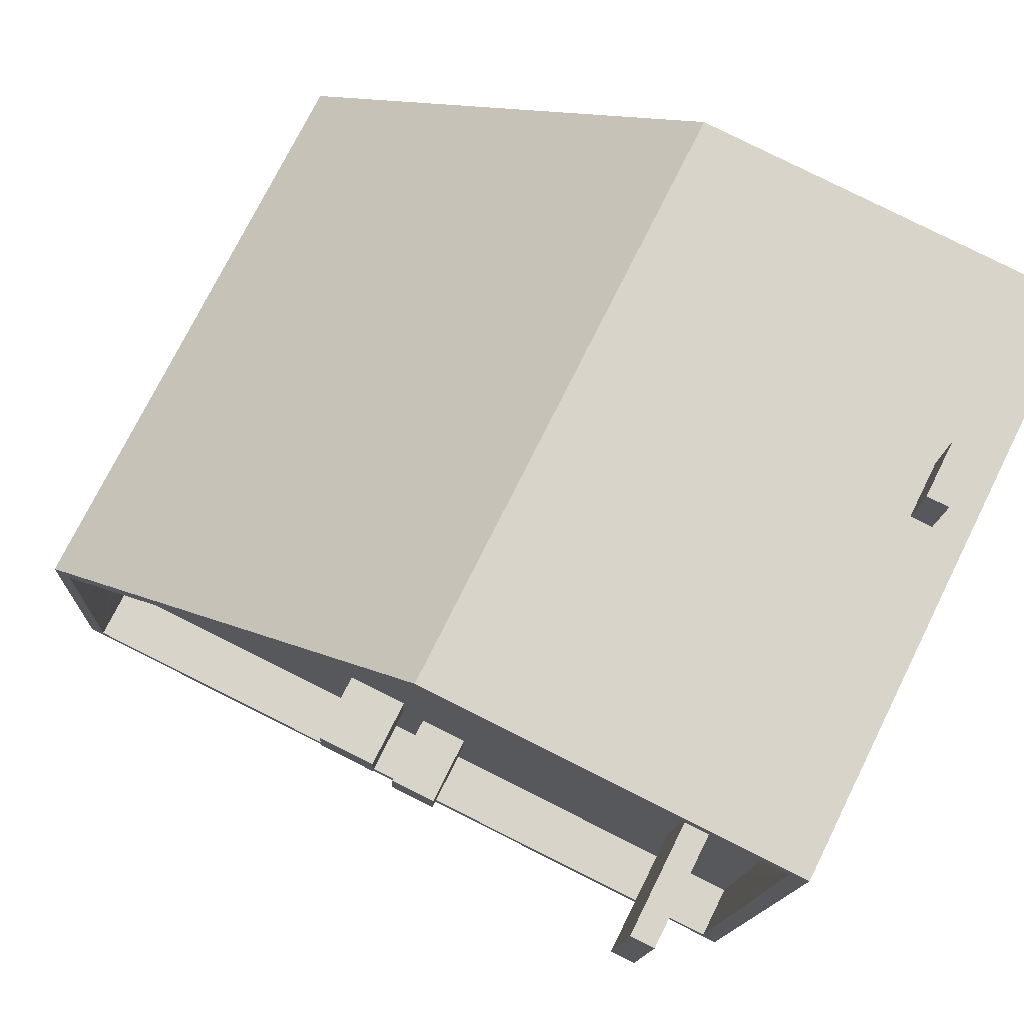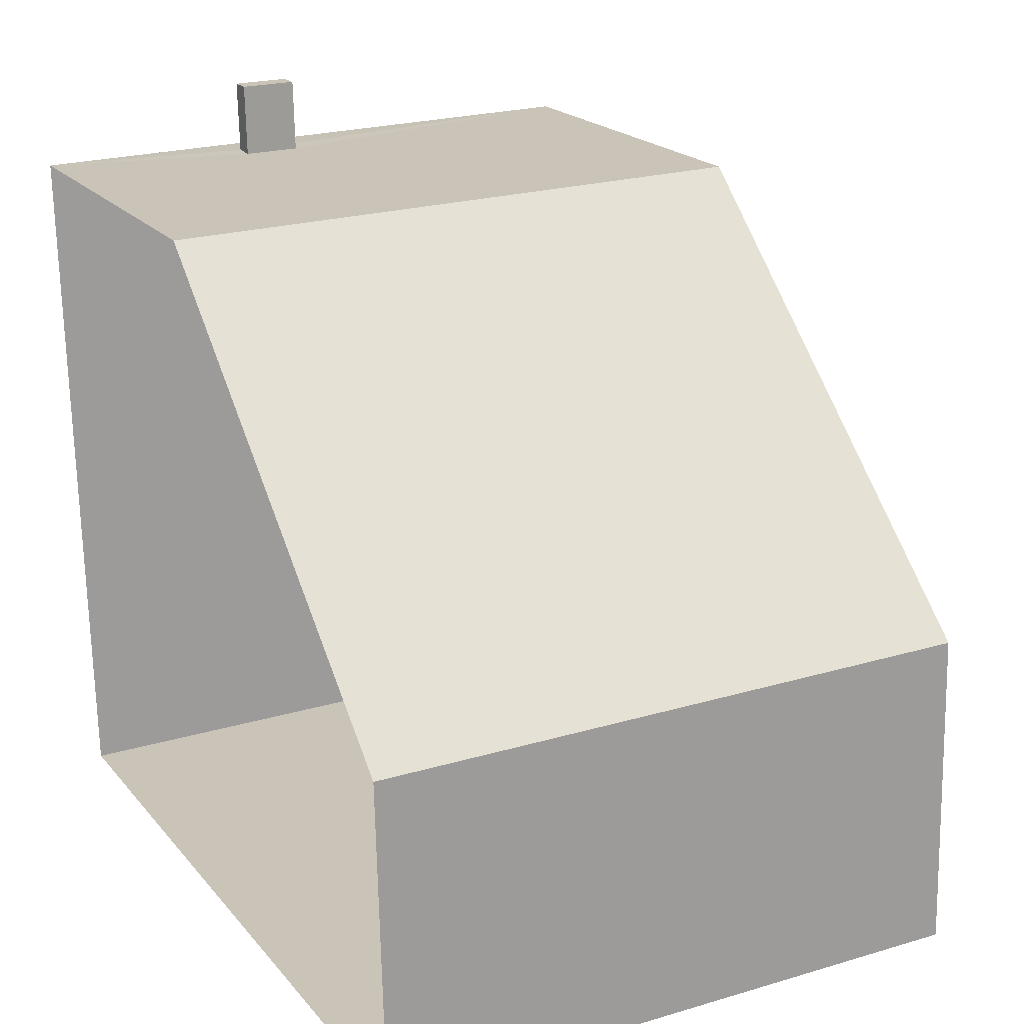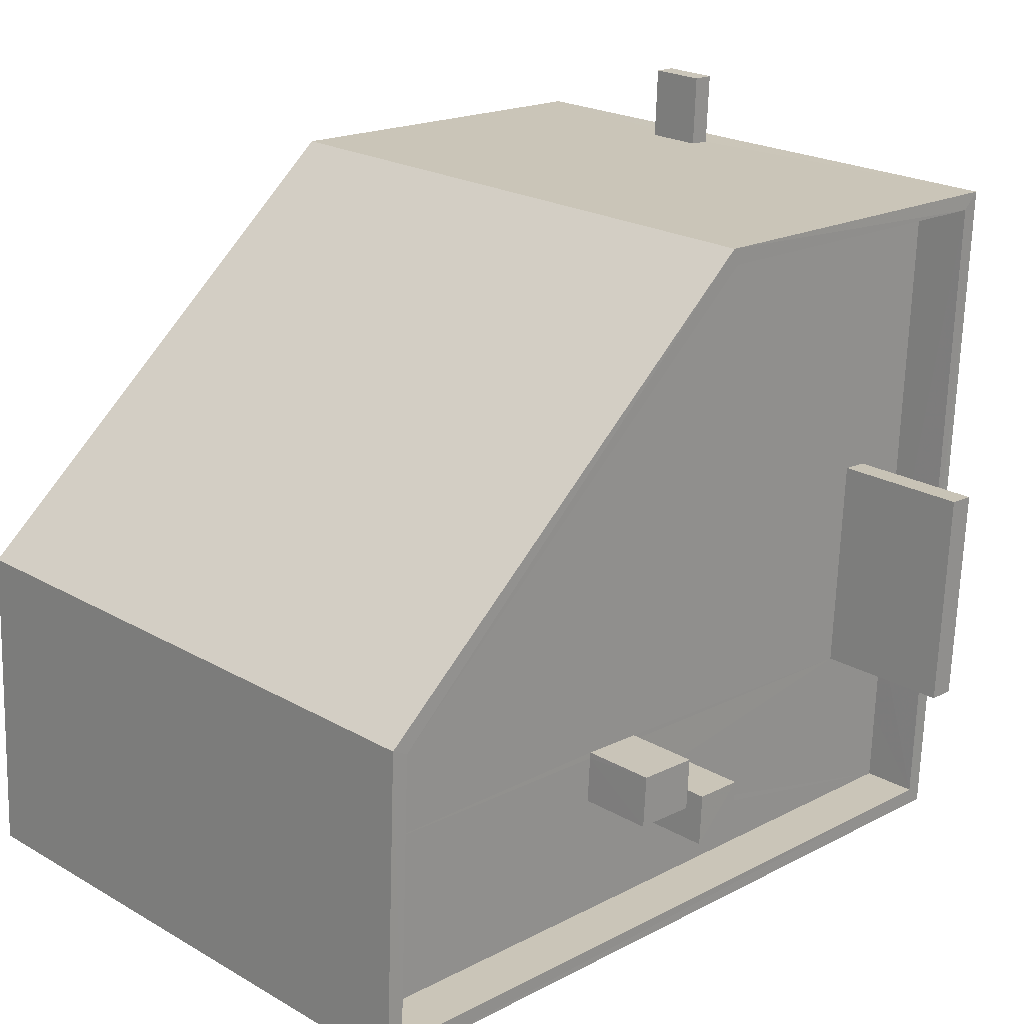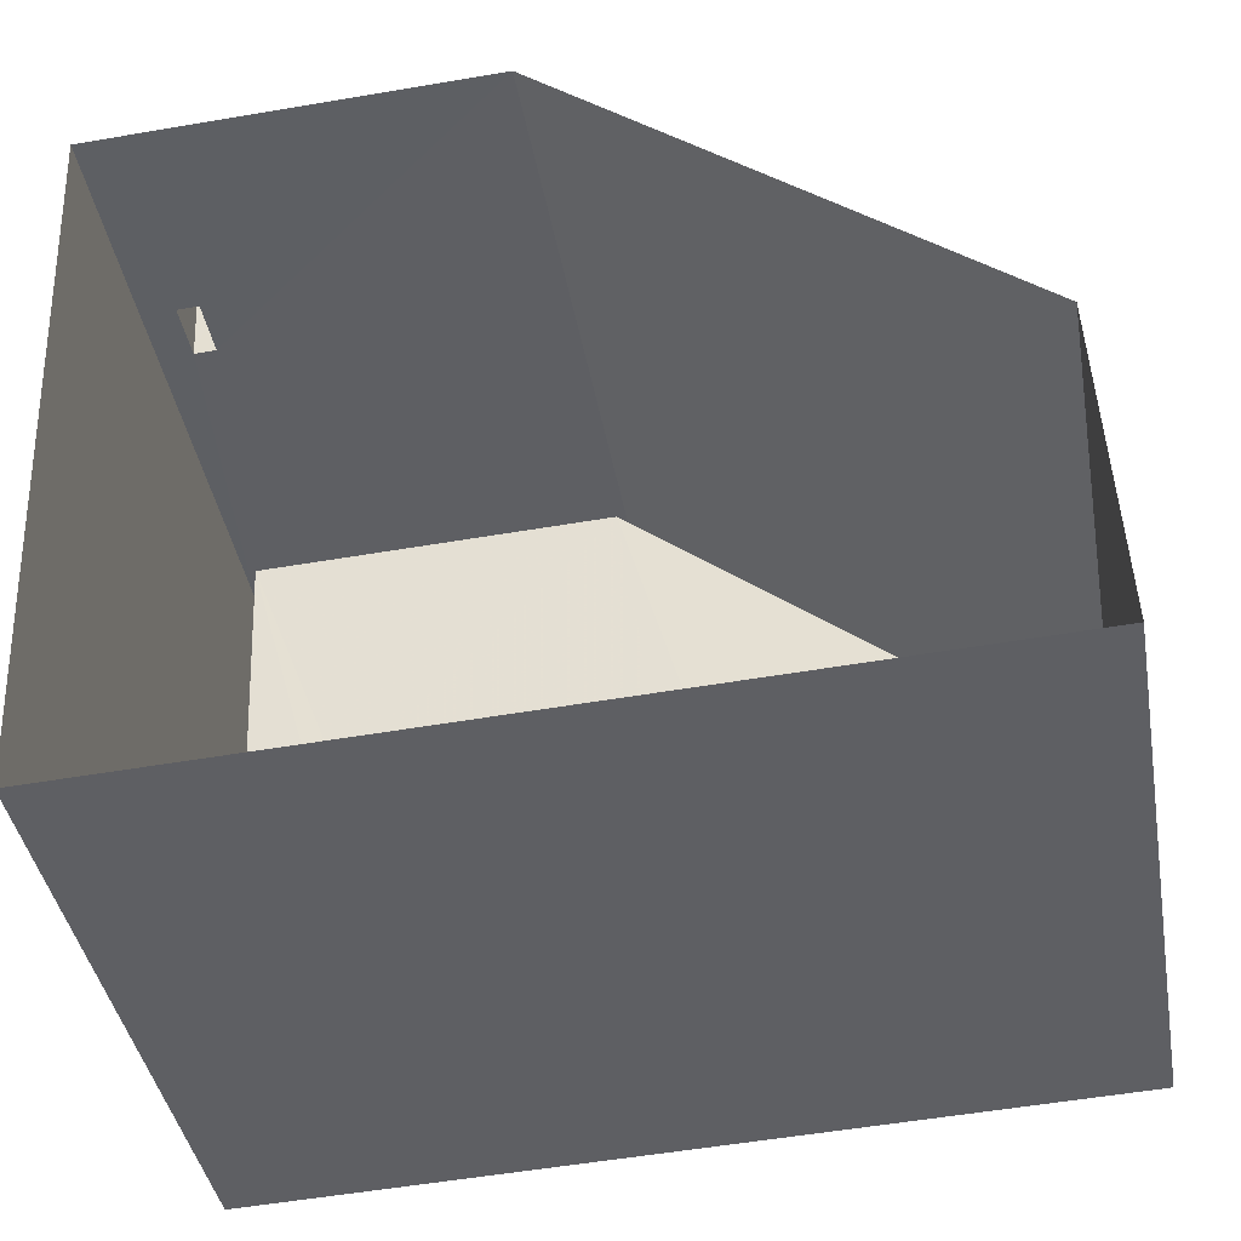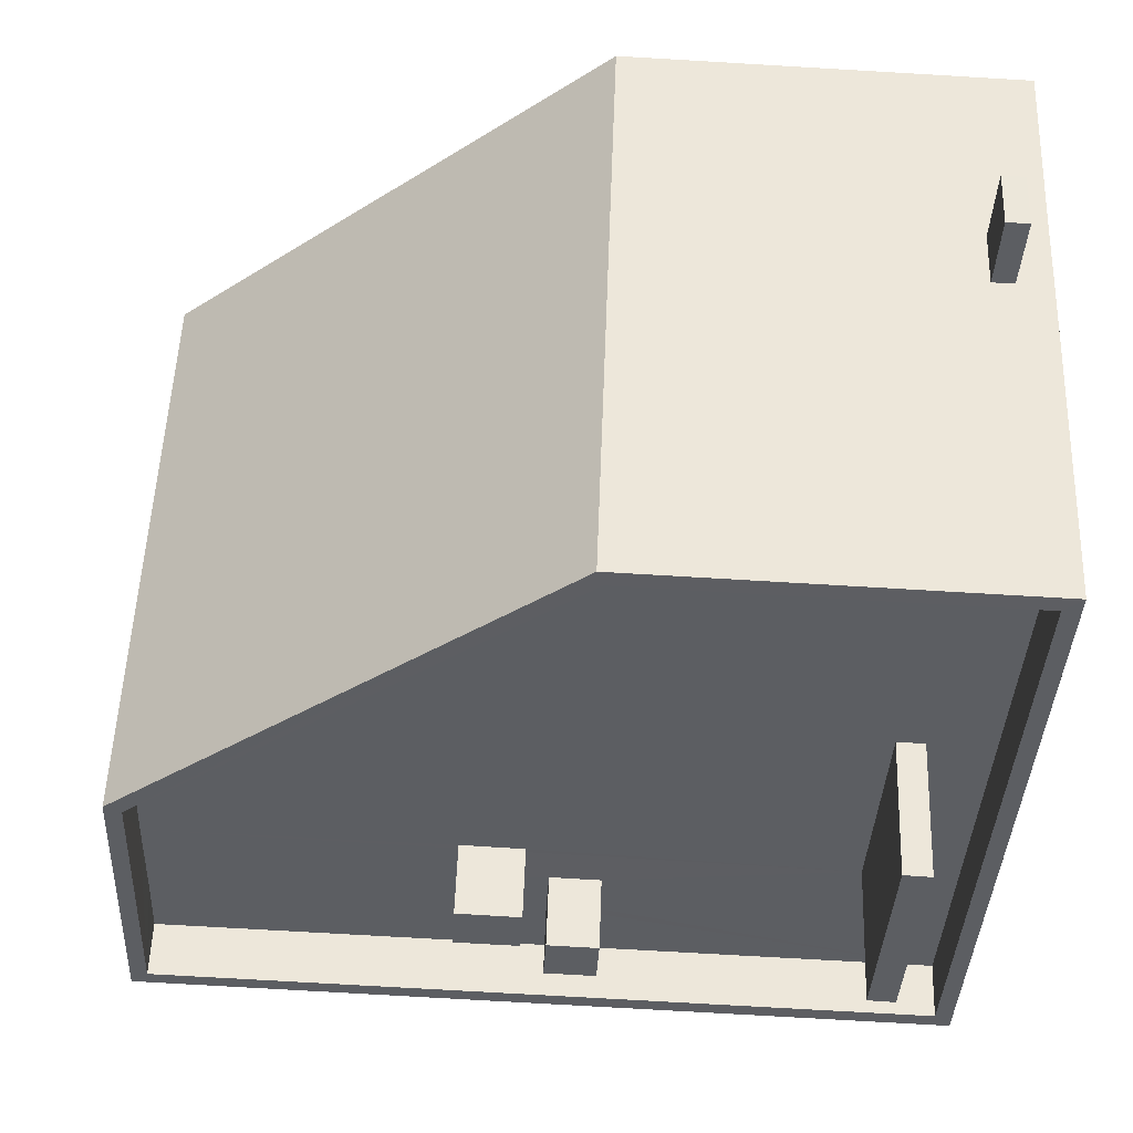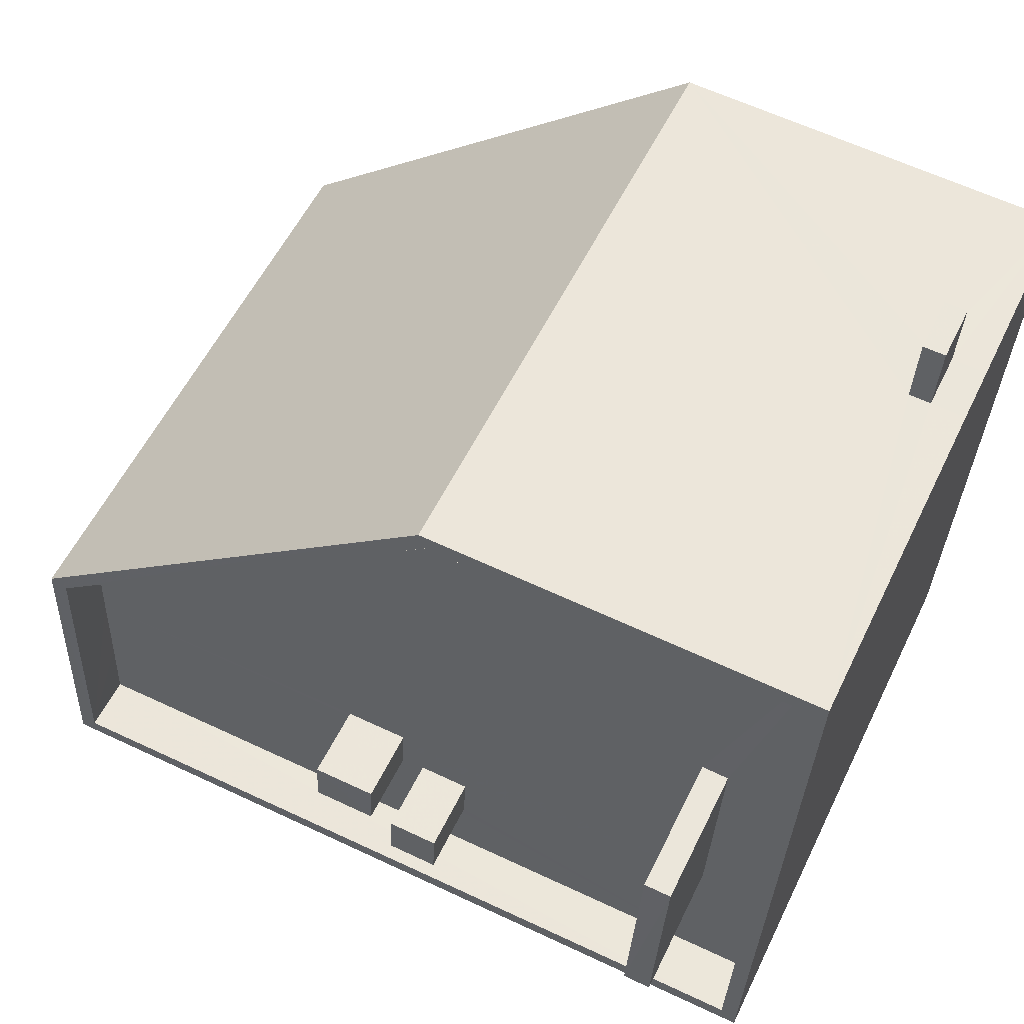
<metadata>
{"format":"obj","ext":"obj","renderer":"f3d","projection":"perspective","resolution":1024,"background":"white","views":[{"elev":74.7,"azim":26.4,"up":"+Y"},{"elev":22.5,"azim":-117.2,"up":"+Y"},{"elev":22.0,"azim":-45.0,"up":"+Y"},{"elev":-40.6,"azim":-170.1,"up":"+Y"},{"elev":52.1,"azim":2.1,"up":"+Y"},{"elev":55.7,"azim":25.5,"up":"+Y"}]}
</metadata>
<code>
v -8.887e+04 -9.893e+04 8.119
v -8.887e+04 -9.894e+04 8.119
v -8.888e+04 -9.893e+04 8.119
v -8.889e+04 -9.894e+04 8.119
v -8.889e+04 -9.894e+04 8.119
v -8.887e+04 -9.893e+04 11.75
v -8.887e+04 -9.893e+04 11.75
v -8.887e+04 -9.893e+04 11.75
v -8.887e+04 -9.893e+04 11.75
v -8.888e+04 -9.894e+04 17.78
v -8.889e+04 -9.894e+04 17.78
v -8.888e+04 -9.894e+04 17.78
v -8.889e+04 -9.894e+04 17.78
v -8.888e+04 -9.893e+04 17.78
v -8.887e+04 -9.893e+04 17.78
v -8.887e+04 -9.894e+04 17.78
v -8.887e+04 -9.894e+04 17.78
v -8.887e+04 -9.894e+04 17.78
v -8.887e+04 -9.894e+04 17.78
v -8.887e+04 -9.894e+04 17.78
v -8.888e+04 -9.894e+04 17.78
v -8.888e+04 -9.894e+04 17.78
v -8.887e+04 -9.894e+04 20.22
v -8.887e+04 -9.894e+04 20.22
v -8.887e+04 -9.894e+04 20.22
v -8.887e+04 -9.894e+04 20.22
v -8.887e+04 -9.893e+04 18.78
v -8.887e+04 -9.894e+04 18.78
v -8.887e+04 -9.893e+04 18.78
v -8.888e+04 -9.893e+04 18.78
v -8.888e+04 -9.893e+04 18.78
v -8.887e+04 -9.894e+04 18.78
v -8.888e+04 -9.894e+04 17.78
v -8.887e+04 -9.894e+04 17.78
v -8.887e+04 -9.894e+04 17.78
v -8.888e+04 -9.894e+04 17.78
v -8.889e+04 -9.894e+04 17.78
v -8.889e+04 -9.894e+04 17.78
v -8.888e+04 -9.894e+04 17.78
v -8.888e+04 -9.894e+04 17.78
v -8.888e+04 -9.894e+04 17.78
v -8.888e+04 -9.894e+04 17.78
v -8.887e+04 -9.893e+04 12.75
v -8.887e+04 -9.893e+04 12.75
v -8.887e+04 -9.893e+04 12.75
v -8.887e+04 -9.893e+04 12.75
v -8.888e+04 -9.894e+04 19.1
v -8.888e+04 -9.894e+04 19.1
v -8.888e+04 -9.894e+04 19.1
v -8.888e+04 -9.894e+04 19.1
v -8.888e+04 -9.894e+04 19.1
v -8.888e+04 -9.894e+04 19.1
v -8.888e+04 -9.894e+04 19.1
v -8.888e+04 -9.894e+04 19.1
v -8.889e+04 -9.894e+04 18.78
v -8.889e+04 -9.894e+04 18.78
v -8.889e+04 -9.894e+04 18.78
v -8.889e+04 -9.894e+04 18.78
v -8.887e+04 -9.893e+04 11.75
v -8.887e+04 -9.893e+04 12.75
f 1 2 3
f 2 4 5
f 2 5 3
f 6 7 8
f 6 9 7
f 10 11 12
f 11 10 13
f 13 10 14
f 15 16 17
f 15 14 18
f 17 16 19
f 20 21 22
f 18 21 20
f 15 18 16
f 14 10 21
f 14 21 18
f 23 24 25
f 26 23 25
f 27 28 29
f 30 27 31
f 28 32 29
f 31 27 29
f 33 34 35
f 36 37 34
f 38 37 36
f 34 33 36
f 39 20 22
f 35 19 20
f 17 19 35
f 40 12 11
f 40 11 38
f 20 33 35
f 41 22 42
f 36 42 40
f 36 40 38
f 39 33 20
f 36 41 42
f 39 22 41
f 43 44 45
f 46 43 45
f 47 48 49
f 50 47 49
f 51 52 53
f 51 54 52
f 32 28 55
f 55 56 57
f 57 58 31
f 31 58 30
f 28 56 55
f 56 58 57
f 18 25 24
f 18 20 25
f 51 53 40
f 42 51 40
f 1 59 2
f 2 60 32
f 60 29 32
f 2 59 60
f 19 16 23
f 26 19 23
f 30 13 14
f 30 58 13
f 29 60 43
f 31 29 46
f 31 46 3
f 6 59 1
f 9 1 3
f 9 6 1
f 46 9 3
f 46 29 43
f 28 34 37
f 56 28 37
f 36 48 41
f 36 49 48
f 31 3 5
f 57 31 5
f 34 28 35
f 35 28 17
f 17 27 15
f 17 28 27
f 32 4 2
f 32 55 4
f 57 5 4
f 55 57 4
f 20 19 26
f 25 20 26
f 13 58 11
f 38 11 56
f 38 56 37
f 11 58 56
f 10 54 21
f 10 52 54
f 10 12 52
f 12 40 53
f 52 12 53
f 43 8 44
f 43 6 8
f 45 44 8
f 7 45 8
f 48 47 39
f 41 48 39
f 23 18 24
f 23 16 18
f 9 45 7
f 9 46 45
f 6 60 59
f 6 43 60
f 33 49 36
f 33 50 49
f 27 14 15
f 27 30 14
f 42 22 51
f 22 21 54
f 22 54 51
f 39 50 33
f 39 47 50

</code>
